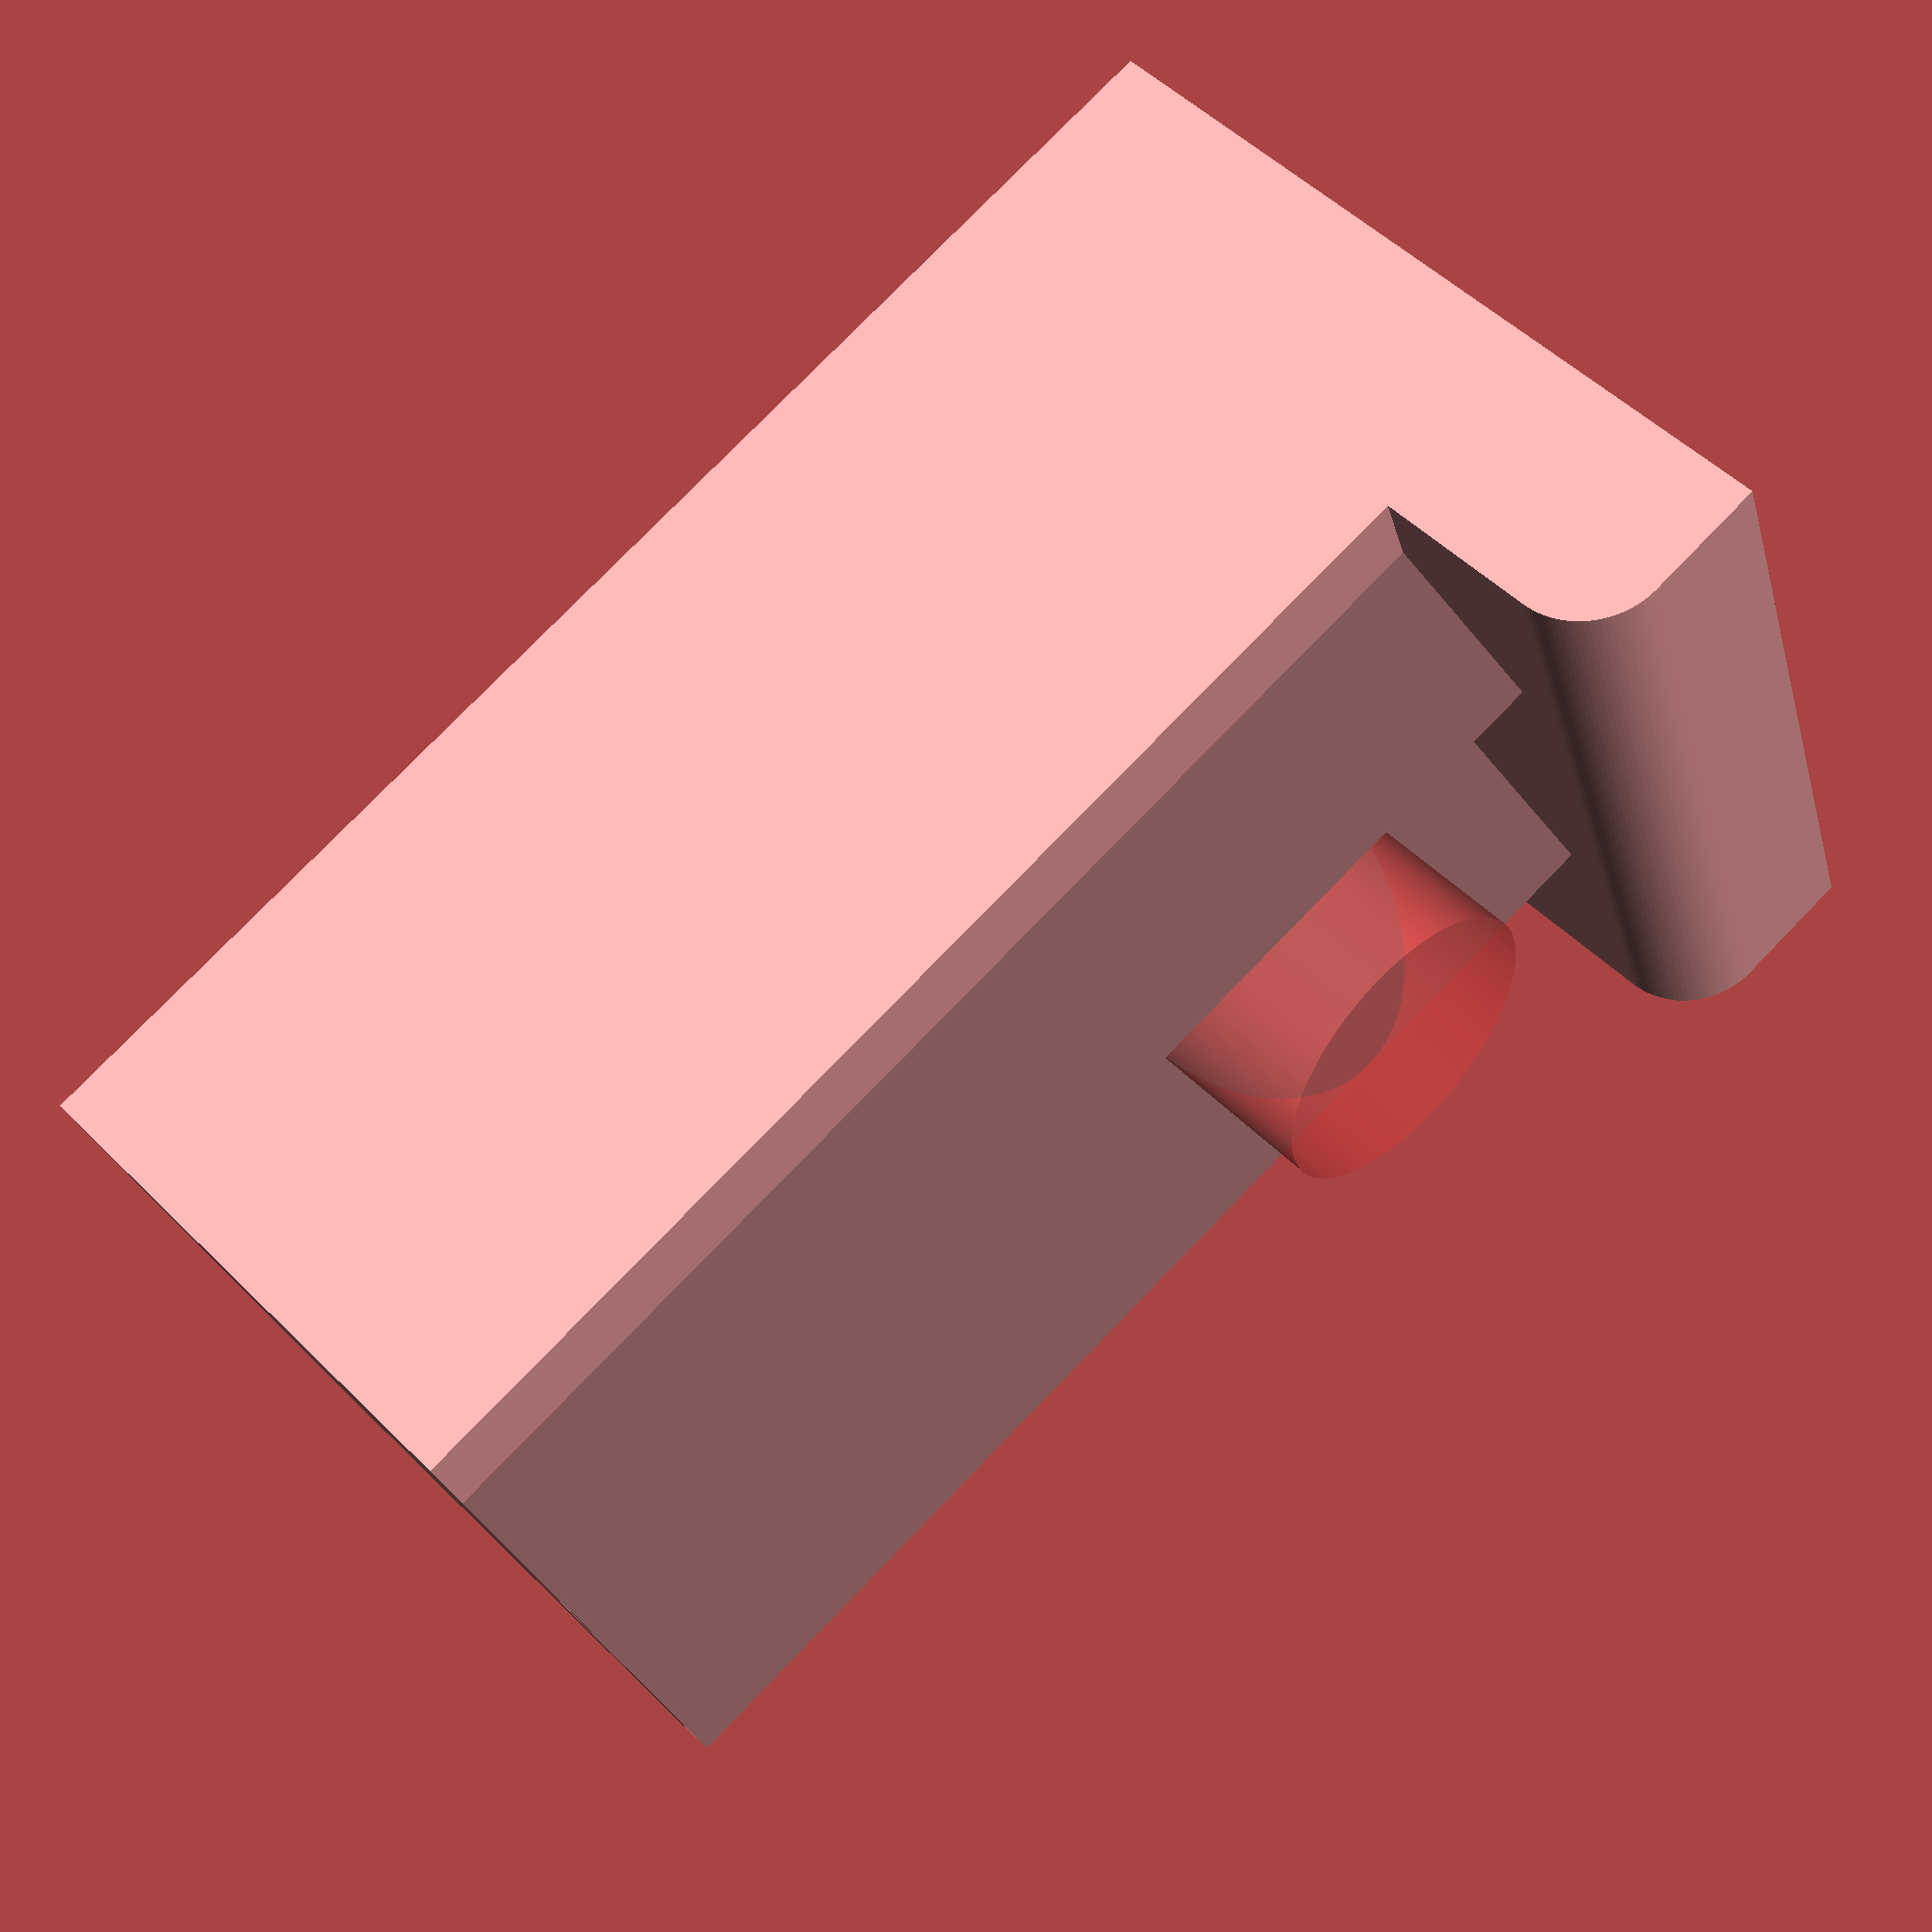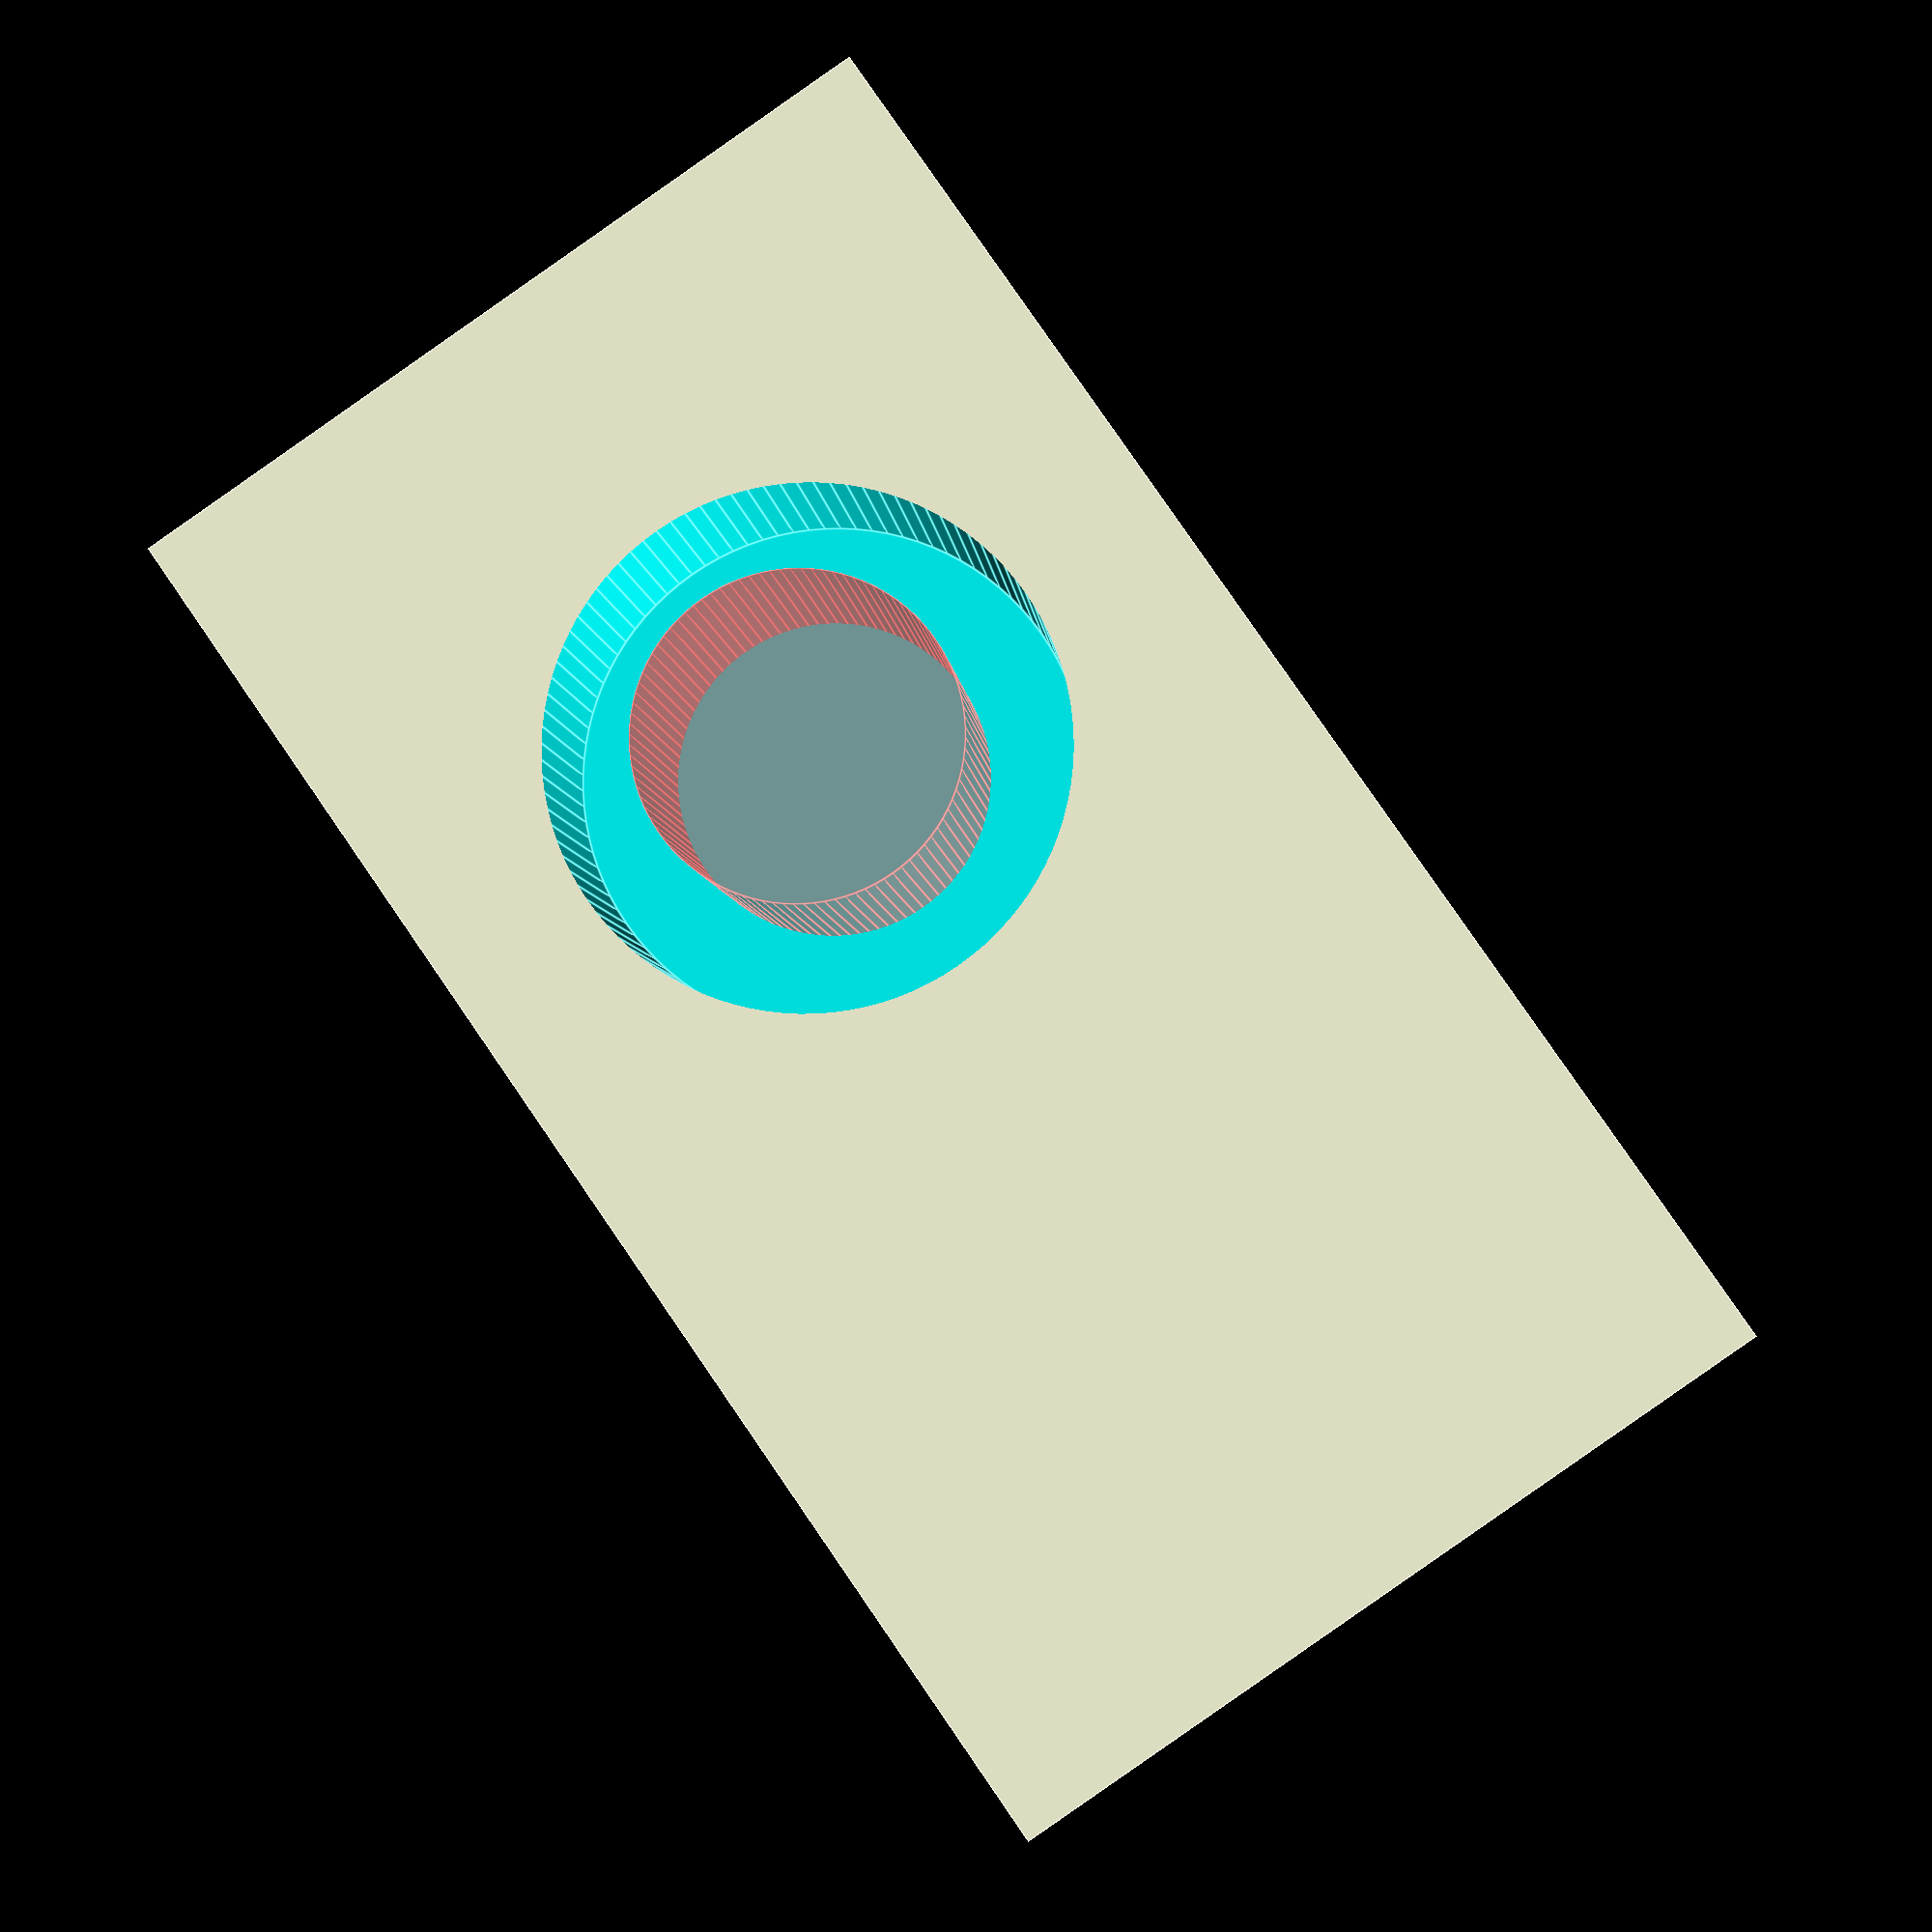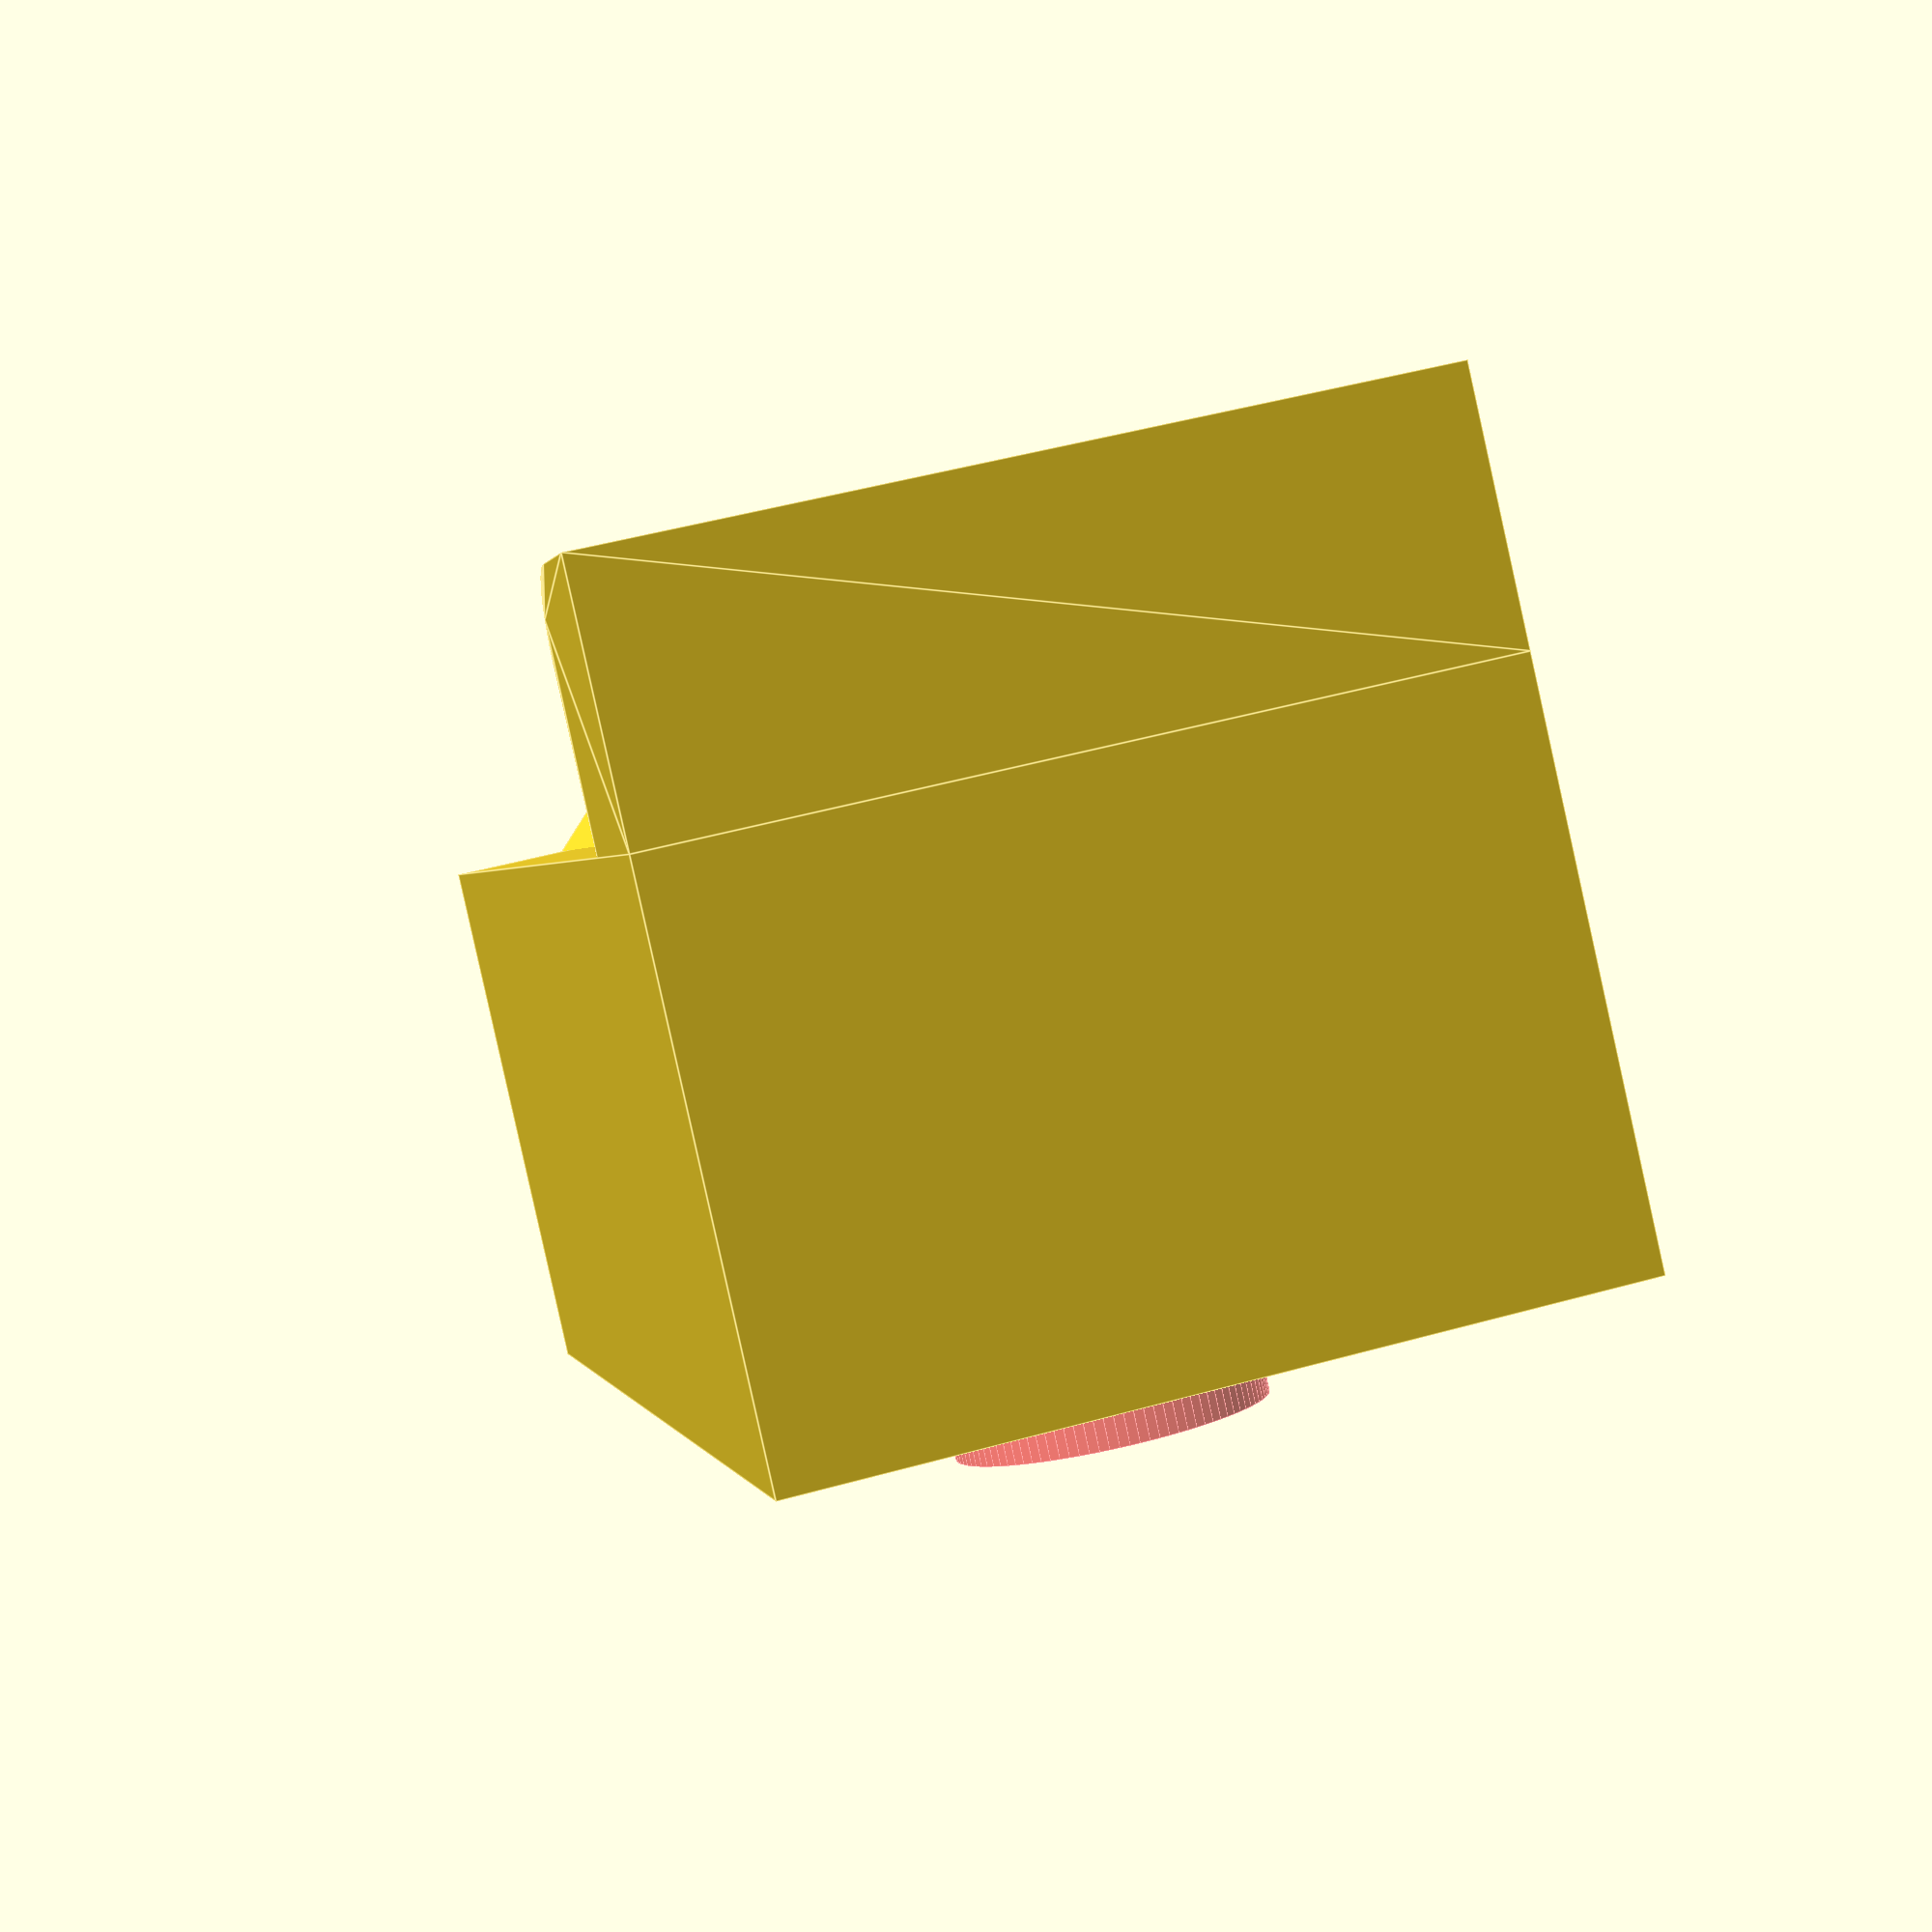
<openscad>
// Created from Code_Xcarriage_B.stl
// https://github.com/Mecan0/Code
// By J.Rodigo (www.jodrigo.net)
// Licence Creative commons atribution & share alike.

/**************************/
// Parámetros de la pieza  /
/**************************/

dGran = 5.8;	// Diámetro del taladro exterior (5.8)
dPeque = 3.6;	// Diámetro del taladro interior (3.6)


// Dientes de sujeción 
module diente(){
	rotate( -135, [0, 1, 0])
	cube([3, 14.5, 3]);
}

// Saliente redondeado 
module saliente(){
	hull(){
		// Parte plana
		translate([6.5, 0, 0])
		cube([3, 1.5, 9.4]);
		translate([6.5, 1.5, 0])
		cube([2, 1, 9.4]);
		// Redondeo 
		translate([8.5, 1.5, 0])
		cylinder(h = 9.4, r = 1, $fn=100);
	}
}

// Taladros de la pieza
module taladro(){
	// Pequeño
	translate([-1, 6, 4.7])
	rotate( 90, [0, 1, 0])
	#cylinder(h = 10, r = dPeque/2, $fn=100);
	// Grande
	translate([-1, 6, 4.7])
	rotate( 90, [0, 1, 0])
	cylinder(h = 4, r = dGran/2, $fn=100);
}

// Pieza y las operaciones
module pieza(){
	difference () {
		// Parte solida de la pieza
		union() {
			// Cubo base a lo largo del eje Y
			cube([6.5, 17, 9.4]);	
			// Saliente redondeado
			saliente();
			// Posicionamos los dos diente 
			translate([8, 2.5, 2.5])
			diente();
			translate([8, 2.5, 6.5])
			diente();
		}
		// Aplicamos los taladros
		taladro();
	}	
}

// Generamos la pieza!!

	pieza();


</openscad>
<views>
elev=206.4 azim=314.2 roll=345.9 proj=p view=solid
elev=268.5 azim=82.7 roll=55.1 proj=p view=edges
elev=311.0 azim=222.7 roll=72.8 proj=p view=edges
</views>
